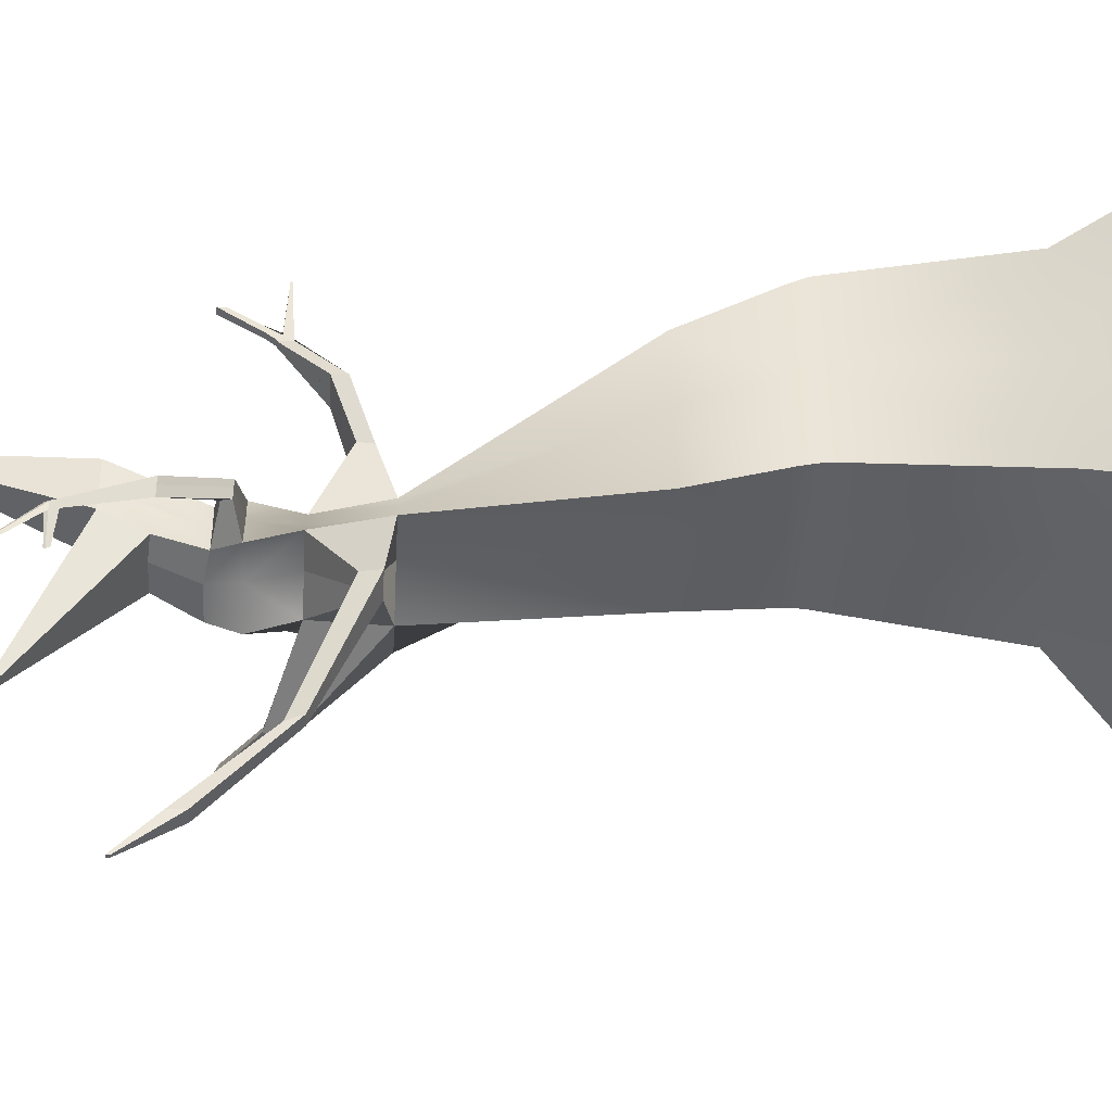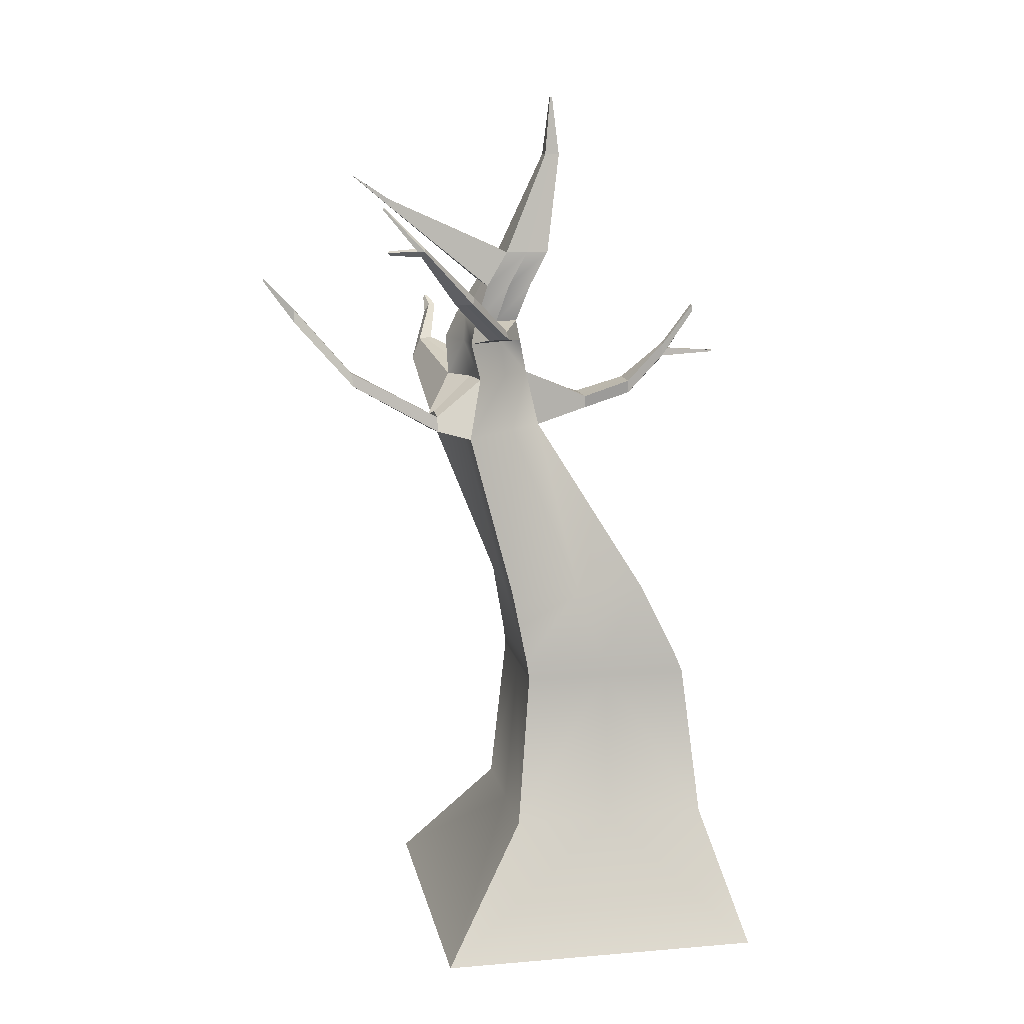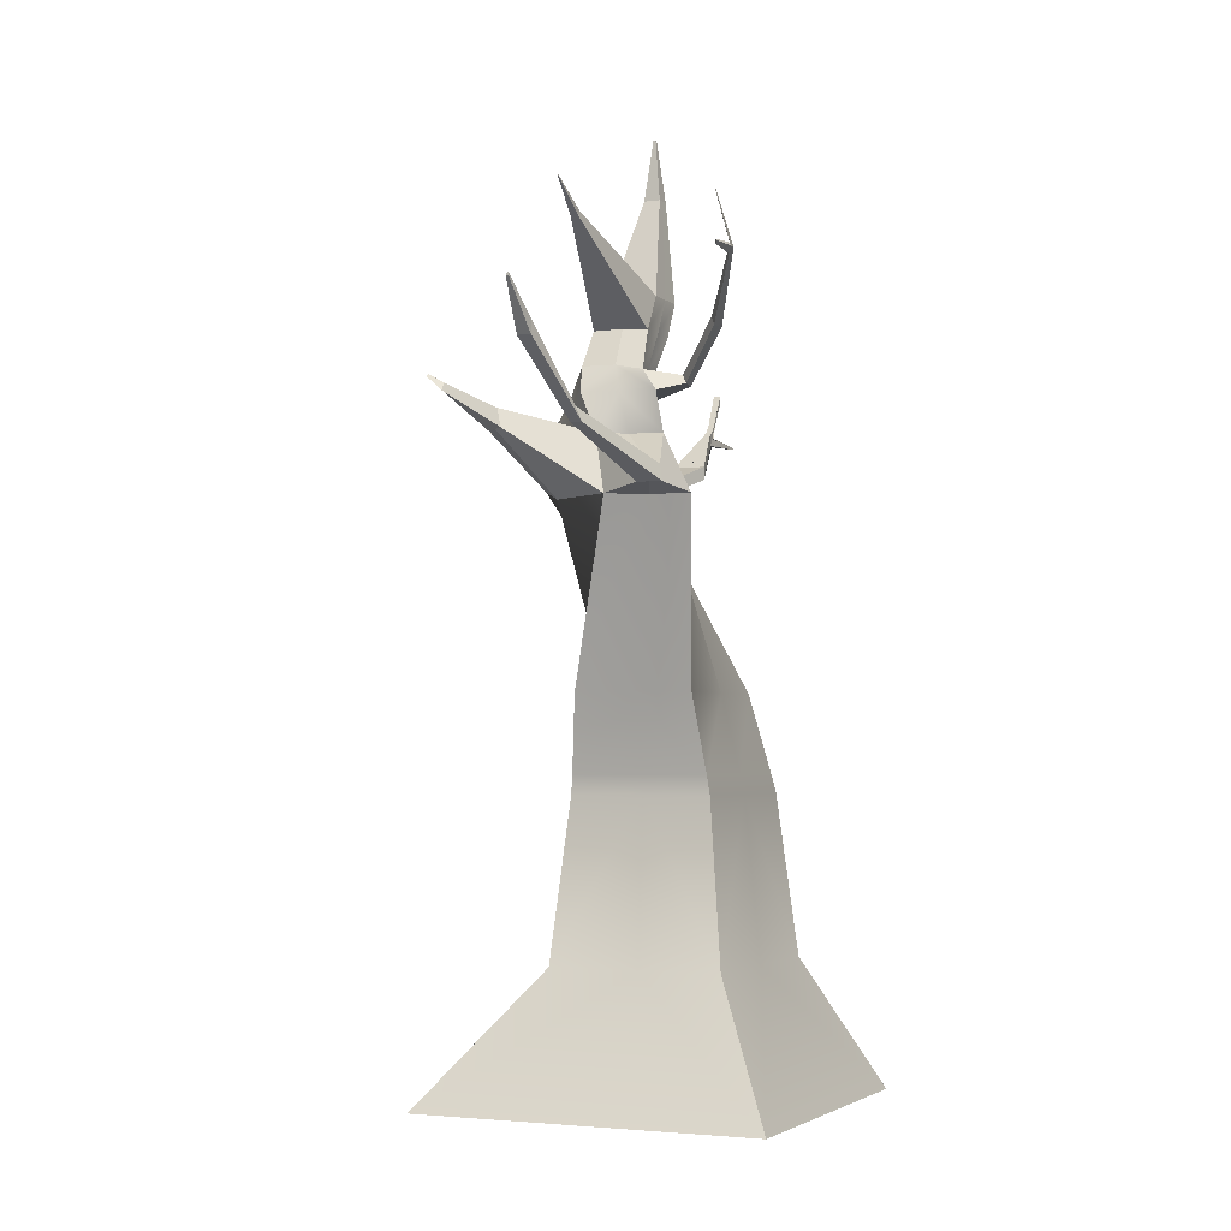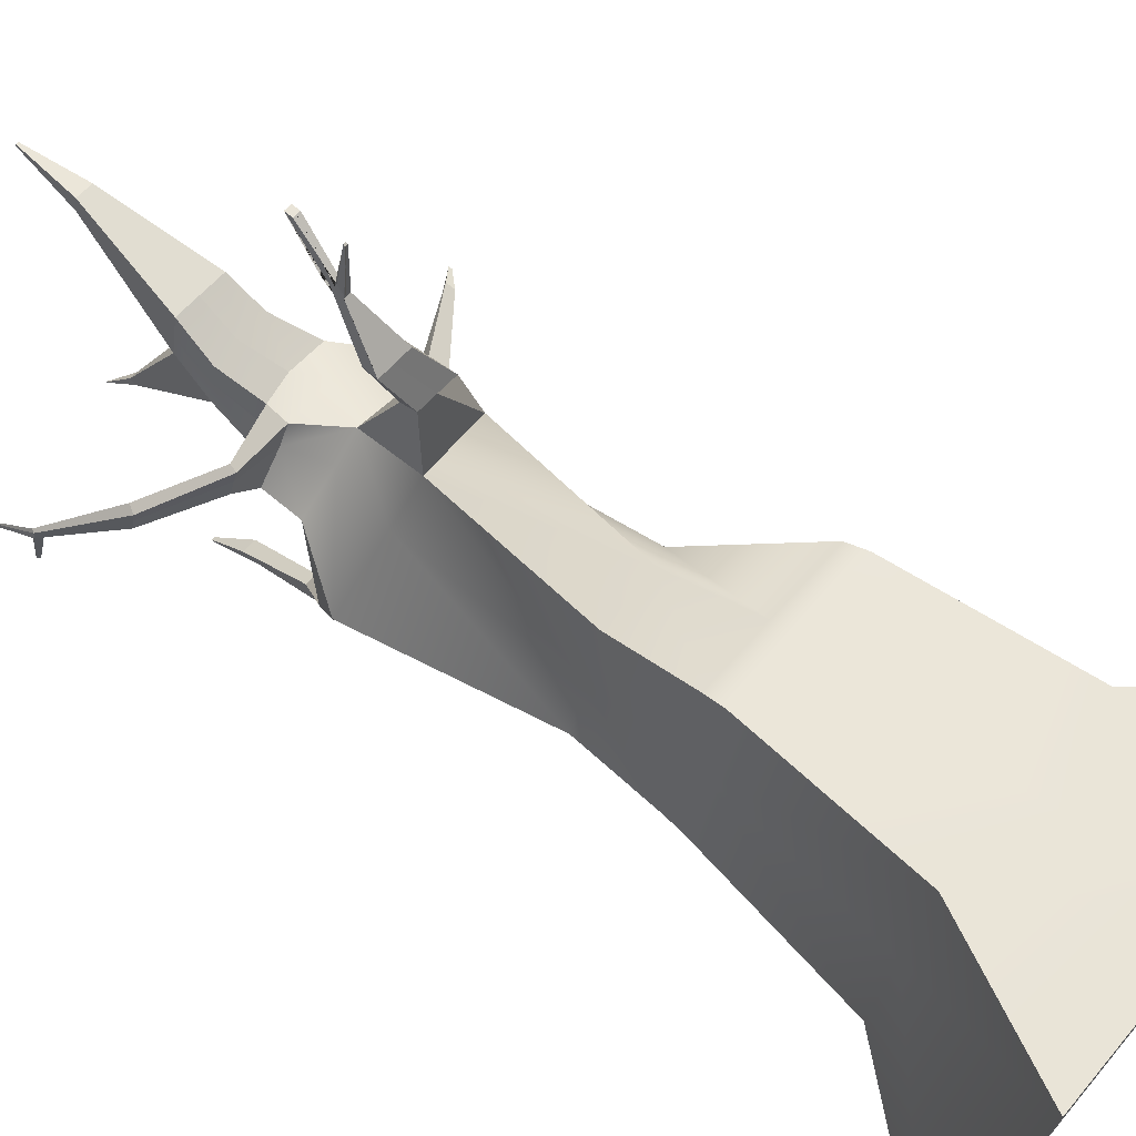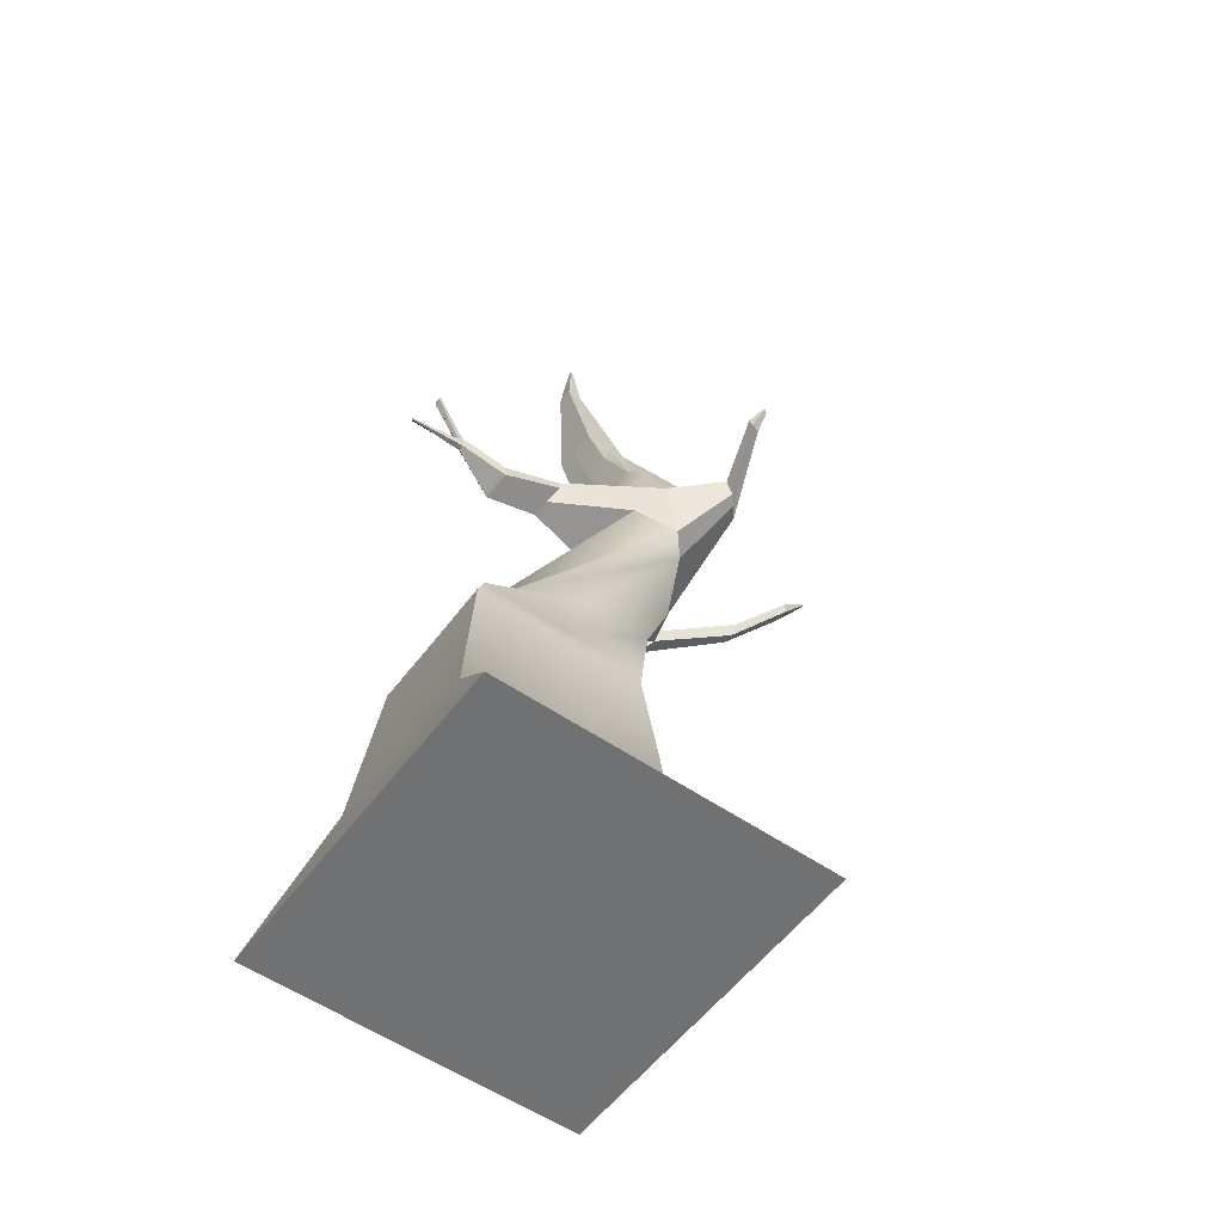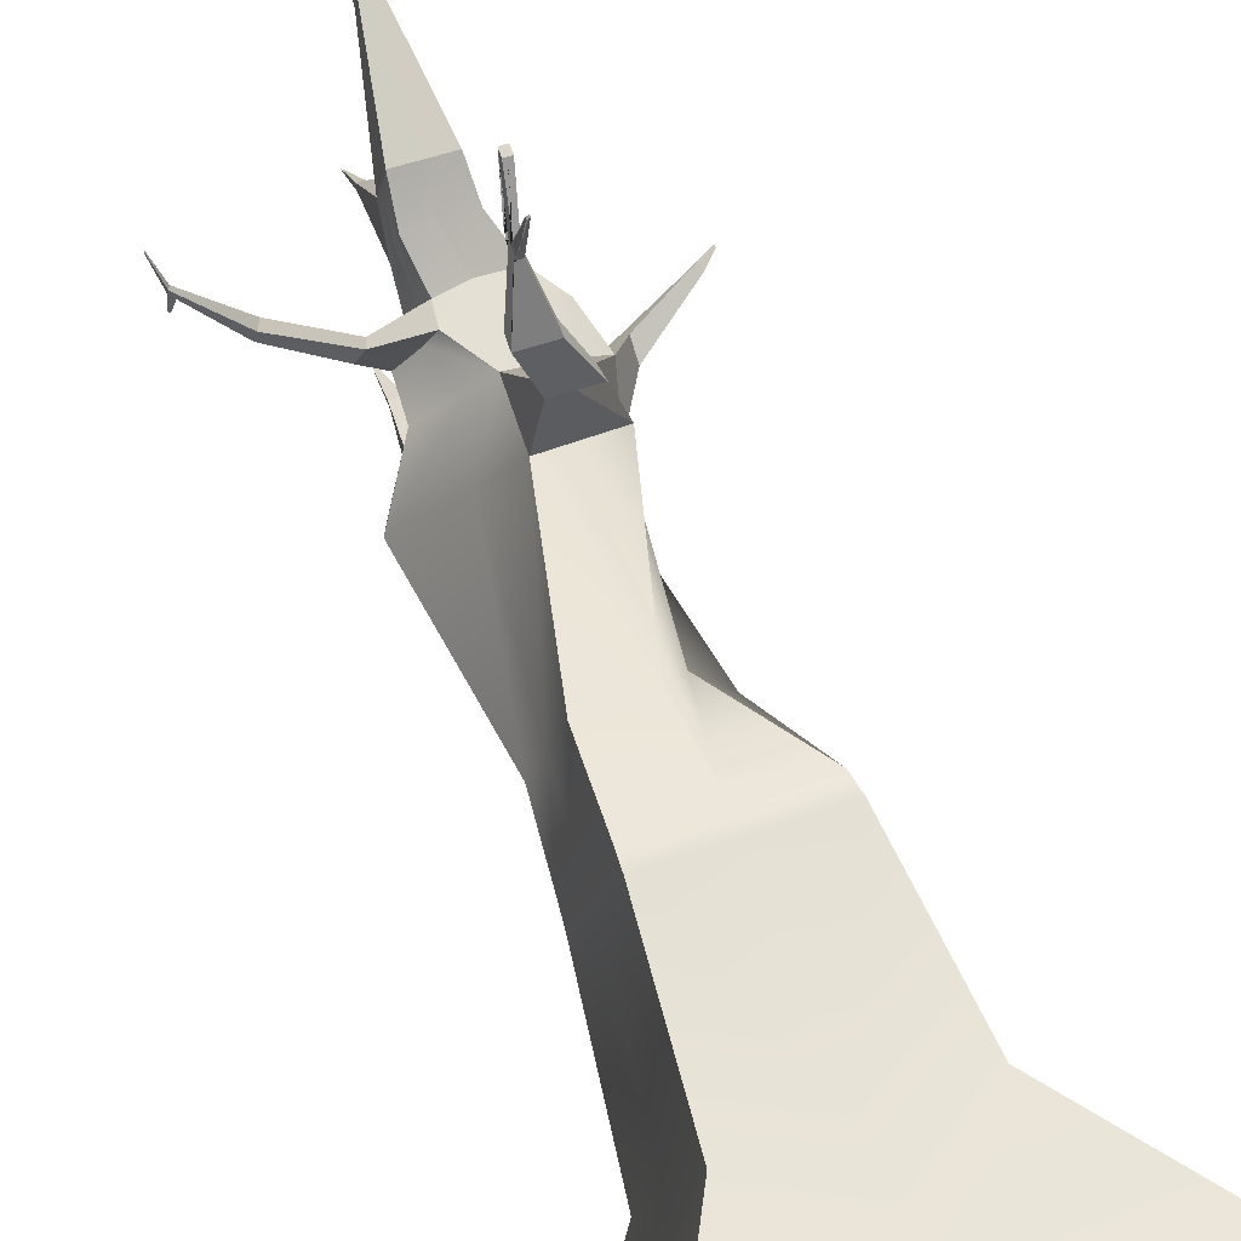
<metadata>
{"format":"obj","ext":"obj","renderer":"f3d","projection":"perspective","resolution":1024,"background":"white","views":[{"elev":-31.1,"azim":-93.2,"up":"+Z"},{"elev":13.0,"azim":-89.5,"up":"+Y"},{"elev":-3.5,"azim":-144.3,"up":"+Y"},{"elev":70.8,"azim":-50.1,"up":"+Z"},{"elev":-55.1,"azim":65.3,"up":"+Y"},{"elev":78.0,"azim":-19.7,"up":"+Z"}]}
</metadata>
<code>
g default
v 5.658 -0.5193 3.433
v 2.956 -0.5193 3.977
v 4.52 4.869 4.006
v 4.107 4.834 4.183
v 4.729 4.869 4.428
v 4.249 4.834 4.523
v 6.178 -0.5193 6.013
v 3.476 -0.5193 6.558
v 4.013 0.4995 6.149
v 5.348 0.4995 5.88
v 5.027 0.4995 4.284
v 3.692 0.4995 4.553
v 4.108 1.765 5.981
v 5.195 1.765 5.762
v 4.925 1.765 4.422
v 3.838 1.765 4.641
v 4.702 2.595 5.396
v 4.813 2.517 4.312
v 3.899 2.517 4.496
v 4.125 2.522 5.616
v 3.974 1.765 5.314
v 4.013 2.517 5.062
v 4.193 4.834 4.357
v 4.626 4.869 4.177
v 4.927 2.517 4.878
v 5.061 1.765 5.095
v 5.185 0.4995 5.069
v 5.92 -0.5193 4.734
v 3.218 -0.5193 5.278
v 3.85 0.4995 5.337
v 4.426 4.366 4.606
v 4.998 4.366 4.218
v 4.689 4.366 4.075
v 4.348 4.366 3.938
v 3.956 4.366 4.225
v 4.244 4.366 4.432
v 4.415 3.908 4.714
v 4.899 3.981 4.077
v 4.722 3.908 3.976
v 4.201 3.908 3.832
v 3.669 3.908 4.15
v 4.142 3.908 4.496
v 4.461 4.869 4.504
v 4.765 4.366 4.452
v 4.946 3.957 4.466
v 4.561 2.522 5.53
v 4.626 1.765 5.874
v 4.652 0.4995 6.033
v 4.764 -0.5193 6.298
v 4.507 -0.5193 5.022
v 4.244 -0.5193 3.718
v 4.329 0.4995 4.428
v 4.356 1.765 4.536
v 4.335 2.52 4.411
v 3.974 3.908 4.075
v 4.196 4.366 4.132
v 4.279 4.869 4.087
v 4.673 4.134 5.092
v 4.826 4.134 5.052
v 4.691 4.033 5.091
v 4.847 4.033 5.049
v 4.527 4.134 5.126
v 4.543 4.033 5.126
v 4.566 4.283 5.471
v 4.695 4.283 5.445
v 4.566 4.183 5.472
v 4.696 4.183 5.446
v 4.448 4.283 5.495
v 4.447 4.183 5.496
v 4.574 4.587 5.795
v 4.624 4.587 5.785
v 4.574 4.486 5.796
v 4.625 4.486 5.785
v 4.586 4.587 5.792
v 4.585 4.486 5.793
v 4.685 4.918 6.046
v 4.714 4.918 6.04
v 4.686 4.861 6.046
v 4.714 4.861 6.04
v 4.66 4.918 6.051
v 4.659 4.861 6.051
v 4.598 4.642 5.836
v 4.583 4.642 5.839
v 4.63 4.642 5.829
v 4.63 4.549 5.83
v 4.583 4.549 5.84
v 4.598 4.549 5.837
v 4.662 4.511 6.222
v 4.672 4.511 6.22
v 4.673 4.524 6.229
v 4.664 4.524 6.231
v 4.652 4.511 6.224
v 4.655 4.524 6.233
v 3.971 4.668 4.15
v 4.237 4.668 4.076
v 4.469 4.668 3.913
v 4.711 4.668 4.124
v 4.892 4.668 4.348
v 4.586 4.668 4.518
v 4.232 4.668 4.556
v 4.148 4.668 4.393
v 3.983 1.912 5.273
v 3.851 1.912 4.62
v 4.354 1.912 4.52
v 4.905 1.912 4.408
v 5.037 1.912 5.061
v 5.167 1.912 5.708
v 4.615 1.912 5.817
v 4.113 1.912 5.92
v 3.892 3.965 3.796
v 3.815 4.045 3.84
v 3.831 4.122 3.839
v 3.906 4.088 3.787
v 3.726 3.965 3.875
v 3.739 4.088 3.867
v 3.946 4.122 4.09
v 4.005 4.122 4.06
v 3.979 4.315 3.142
v 4.021 4.423 3.122
v 3.896 4.315 3.161
v 3.936 4.423 3.14
v 4.055 4.848 2.648
v 4.055 4.956 2.648
v 3.953 4.848 2.668
v 3.954 4.956 2.669
v 3.967 5.195 2.414
v 3.967 5.218 2.414
v 3.945 5.195 2.418
v 3.945 5.218 2.418
v 4.544 5.417 4.371
v 4.349 5.417 4.41
v 4.579 5.417 4.544
v 4.418 5.417 4.752
v 4.613 5.417 4.713
v 4.171 5.417 4.445
v 4.206 5.417 4.618
v 4.24 5.417 4.787
v 4.484 6.218 4.742
v 4.419 6.218 4.755
v 4.495 6.218 4.799
v 4.442 6.218 4.869
v 4.507 6.218 4.856
v 4.36 6.218 4.767
v 4.372 6.218 4.824
v 4.383 6.218 4.881
v 3.853 4.719 4.396
v 3.877 4.782 4.383
v 3.881 4.719 4.464
v 3.901 4.782 4.447
v 3.808 4.719 4.301
v 3.85 4.782 4.317
v 3.416 5.062 4.124
v 3.452 5.125 4.13
v 3.428 5.062 4.184
v 3.463 5.125 4.185
v 3.399 5.062 4.043
v 3.44 5.125 4.074
v 3.082 5.524 3.789
v 3.096 5.548 3.791
v 3.087 5.524 3.812
v 3.1 5.548 3.813
v 3.076 5.524 3.757
v 3.091 5.548 3.769
v 3.029 5.856 3.501
v 3.033 5.864 3.502
v 3.03 5.856 3.508
v 3.034 5.864 3.508
v 3.027 5.856 3.492
v 3.032 5.864 3.495
v 3.132 5.505 3.826
v 3.137 5.505 3.851
v 3.121 5.476 3.85
v 3.116 5.476 3.823
v 3.109 5.476 3.787
v 3.127 5.505 3.8
v 3.056 5.496 3.541
v 3.064 5.509 3.548
v 3.042 5.517 3.528
v 3.049 5.529 3.533
v 4.441 6.689 4.801
v 4.431 6.689 4.803
v 4.433 6.689 4.812
v 4.443 6.689 4.809
v 4.435 6.689 4.82
v 4.445 6.689 4.818
v 4.422 6.689 4.804
v 4.424 6.689 4.813
v 4.426 6.689 4.822
v 4.132 5.138 4.284
v 4.318 5.155 4.228
v 4.544 5.155 4.182
v 4.582 5.155 4.362
v 4.619 5.155 4.58
v 4.394 5.155 4.624
v 4.202 5.138 4.642
v 4.168 5.138 4.464
v 4.138 5.817 3.445
v 4.164 5.82 3.437
v 4.144 5.857 3.468
v 4.169 5.857 3.463
v 4.195 5.82 3.431
v 4.197 5.857 3.458
v 4.11 6.05 3.169
v 4.112 6.051 3.169
v 4.11 6.054 3.171
v 4.112 6.054 3.171
v 4.114 6.051 3.168
v 4.115 6.054 3.17
v 5.141 4.413 3.705
v 5.039 4.413 3.65
v 5.085 4.569 3.702
v 5.145 4.569 3.75
v 4.944 4.413 3.595
v 5.027 4.569 3.656
v 5.601 4.75 3.743
v 5.584 4.75 3.708
v 5.584 4.81 3.738
v 5.595 4.81 3.763
v 5.567 4.75 3.674
v 5.574 4.81 3.713
v 5.704 4.861 3.682
v 5.699 4.861 3.669
v 5.698 4.884 3.677
v 5.701 4.884 3.687
v 5.695 4.861 3.655
v 5.695 4.884 3.668
g Tree12
f 34 56 95 96
f 180 181 182 183
f 98 99 44 32
f 28 50 51 1
f 35 36 101 94
f 33 34 96 97
f 10 48 49 7
f 28 1 11 27
f 1 51 52 11
f 2 29 30 12
f 14 47 48 10
f 27 11 15 26
f 11 52 53 15
f 12 30 21 16
f 26 15 105 106
f 15 53 104 105
f 16 21 102 103
f 107 108 47 14
f 21 13 109 102
f 101 36 31 100
f 183 182 184 185
f 32 33 97 98
f 14 26 106 107
f 10 27 26 14
f 7 28 27 10
f 7 49 50 28
f 30 29 8 9
f 21 30 9 13
f 77 76 78 79
f 221 222 223 224
f 222 225 226 223
f 41 42 36 35
f 31 36 42 37
f 38 45 46 17
f 17 25 39 38
f 25 18 40 39
f 18 54 55 40
f 19 22 42 41
f 37 42 22 20
f 99 100 31 44
f 78 76 80 81
f 46 45 37 20
f 47 108 109 13
f 48 47 13 9
f 49 48 9 8
f 50 49 8 29
f 51 50 29 2
f 52 51 2 12
f 53 52 12 16
f 104 53 16 103
f 55 54 19 41
f 95 56 35 94
f 182 181 186 187
f 184 182 187 188
f 32 44 58 59
f 45 38 61 60
f 38 32 59 61
f 31 37 63 62
f 37 45 60 63
f 59 58 64 65
f 60 61 67 66
f 61 59 65 67
f 58 62 68 64
f 62 63 69 68
f 63 60 66 69
f 65 64 70 71
f 66 67 73 72
f 67 65 71 73
f 64 68 74 70
f 68 69 75 74
f 69 66 72 75
f 71 70 83 84
f 88 89 90 91
f 73 71 84 85
f 70 74 82 83
f 74 75 87 82
f 92 88 91 93
f 83 82 80 76
f 84 83 76 77
f 85 84 77 79
f 86 85 79 78
f 87 86 78 81
f 82 87 81 80
f 72 73 89 88
f 73 85 90 89
f 85 86 91 90
f 75 72 88 92
f 86 87 93 91
f 87 75 92 93
f 57 95 94 4
f 96 95 57 3
f 97 96 3 24
f 98 97 24 5
f 5 43 99 98
f 43 6 100 99
f 165 164 166 167
f 168 164 165 169
f 103 102 22 19
f 54 104 103 19
f 105 104 54 18
f 106 105 18 25
f 107 106 25 17
f 17 46 108 107
f 109 108 46 20
f 102 109 20 22
f 40 55 111 110
f 56 34 113 112
f 34 40 110 113
f 55 41 114 111
f 41 35 115 114
f 35 56 112 115
f 44 31 116 117
f 127 126 128 129
f 113 110 118 119
f 110 114 120 118
f 114 115 121 120
f 115 113 119 121
f 119 118 122 123
f 118 120 124 122
f 120 121 125 124
f 121 119 123 125
f 123 122 126 127
f 122 124 128 126
f 124 125 129 128
f 125 123 127 129
f 3 57 190 191
f 24 3 191 192
f 43 5 193 194
f 5 24 192 193
f 57 4 189 190
f 4 23 196 189
f 23 6 195 196
f 6 43 194 195
f 130 131 139 138
f 132 130 138 140
f 133 134 142 141
f 134 132 140 142
f 131 135 143 139
f 135 136 144 143
f 136 137 145 144
f 137 133 141 145
f 101 100 148 146
f 100 6 149 148
f 6 23 147 149
f 94 101 146 150
f 23 4 151 147
f 4 94 150 151
f 146 148 154 152
f 148 149 155 154
f 149 147 153 155
f 150 146 152 156
f 147 151 157 153
f 151 150 156 157
f 152 154 172 173
f 154 155 171 172
f 155 153 170 171
f 156 152 173 174
f 153 157 175 170
f 157 156 174 175
f 158 160 166 164
f 160 161 167 166
f 161 159 165 167
f 162 158 164 168
f 159 163 169 165
f 163 162 168 169
f 58 44 31 62
f 171 170 159 161
f 172 171 161 160
f 173 172 160 158
f 174 173 158 162
f 177 176 178 179
f 170 175 163 159
f 175 174 176 177
f 174 162 178 176
f 162 163 179 178
f 163 175 177 179
f 138 139 181 180
f 140 138 180 183
f 141 142 185 184
f 142 140 183 185
f 139 143 186 181
f 143 144 187 186
f 144 145 188 187
f 145 141 184 188
f 204 203 205 206
f 207 204 206 208
f 192 191 130 132
f 193 192 132 134
f 194 193 134 133
f 195 194 133 137
f 196 195 137 136
f 189 196 136 135
f 190 189 197 198
f 189 135 199 197
f 135 131 200 199
f 191 190 198 201
f 131 130 202 200
f 130 191 201 202
f 198 197 203 204
f 197 199 205 203
f 199 200 206 205
f 201 198 204 207
f 200 202 208 206
f 202 201 207 208
f 38 39 210 209
f 33 32 212 211
f 32 38 209 212
f 39 40 213 210
f 40 34 214 213
f 34 33 211 214
f 209 210 216 215
f 211 212 218 217
f 212 209 215 218
f 210 213 219 216
f 213 214 220 219
f 214 211 217 220
f 215 216 222 221
f 217 218 224 223
f 218 215 221 224
f 216 219 225 222
f 219 220 226 225
f 220 217 223 226

</code>
